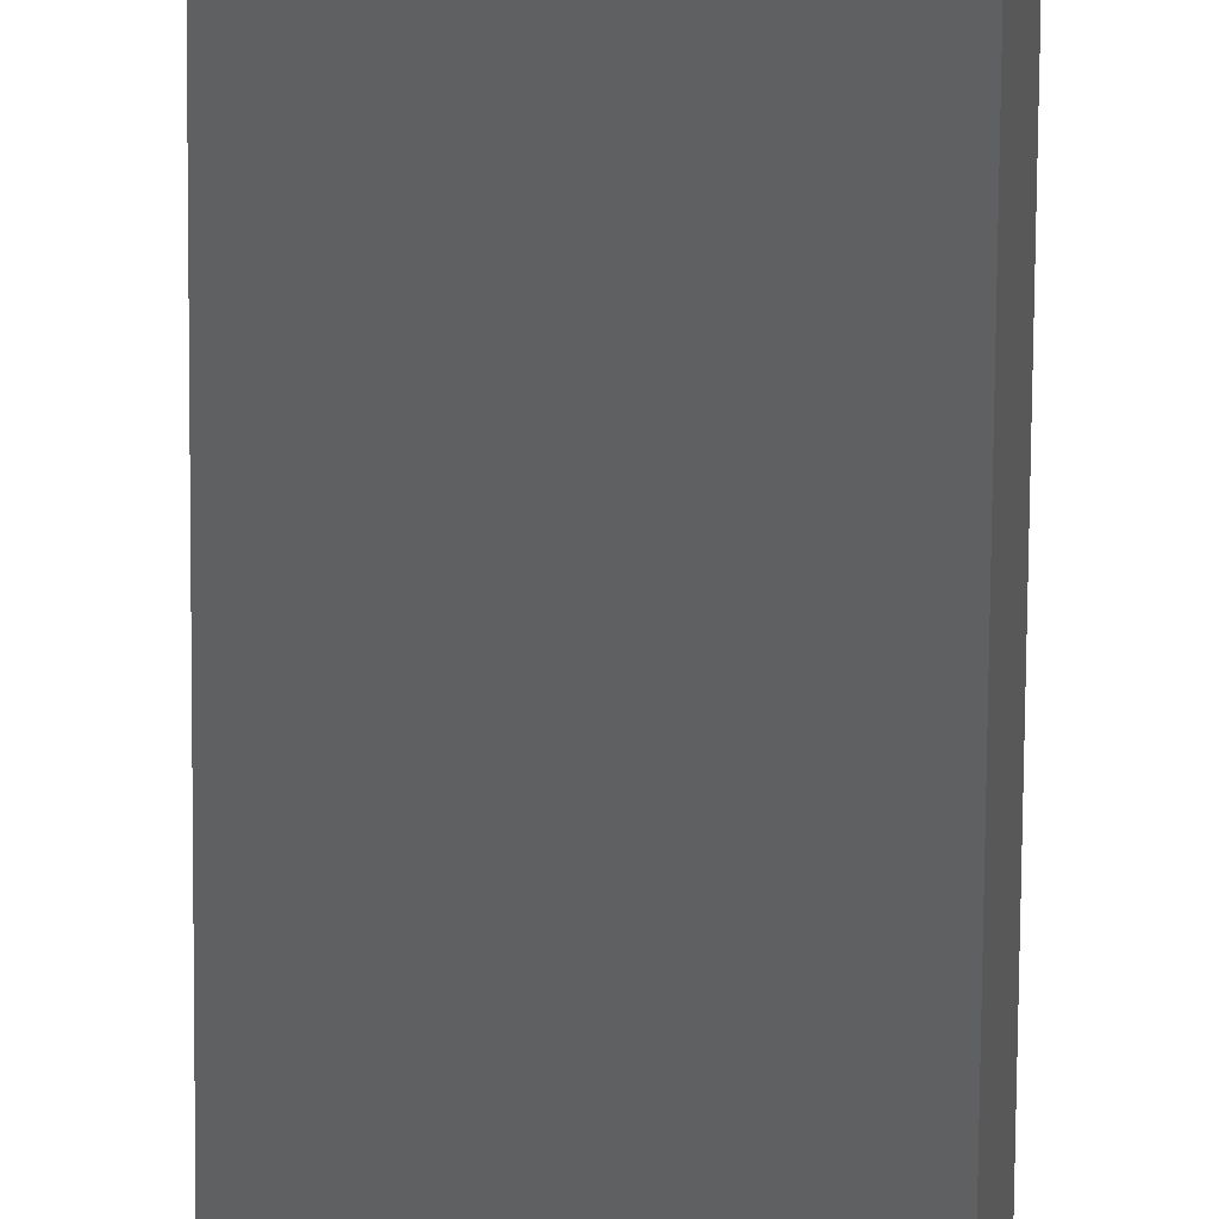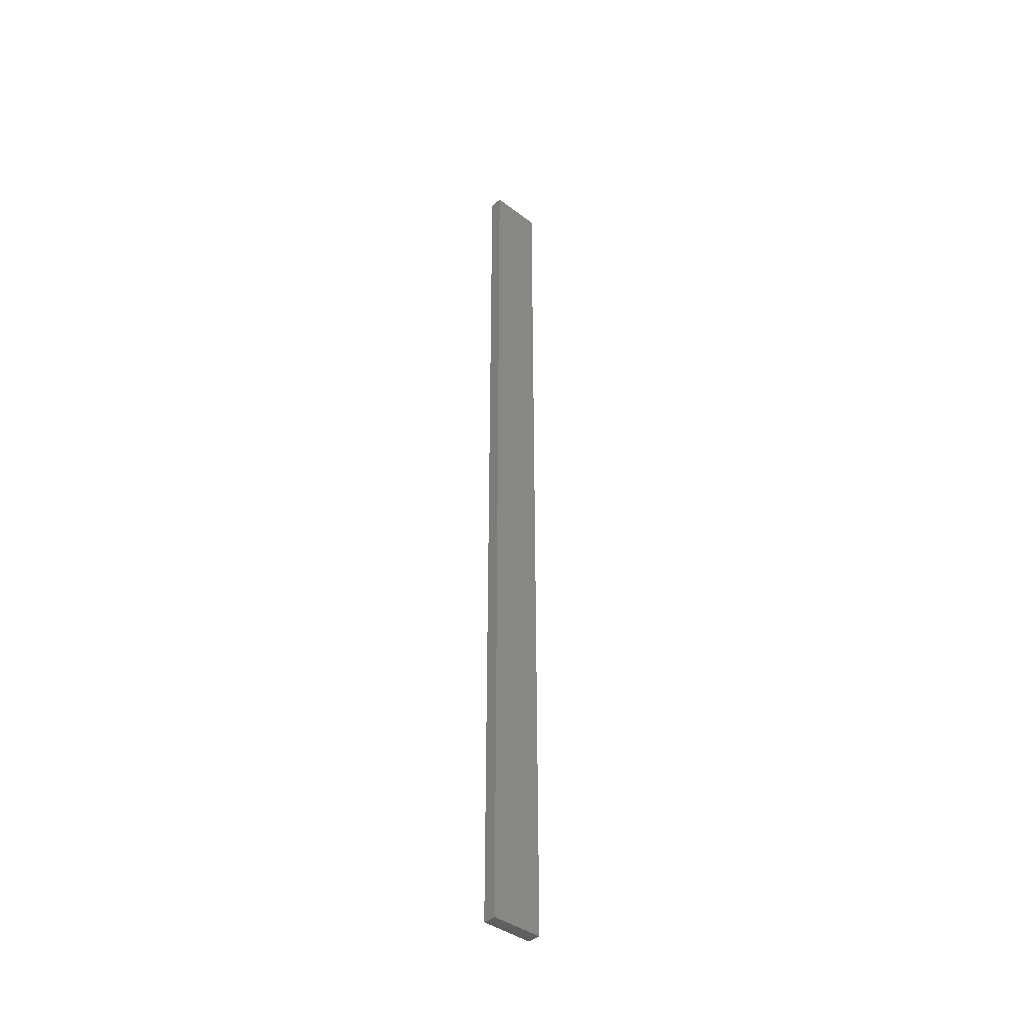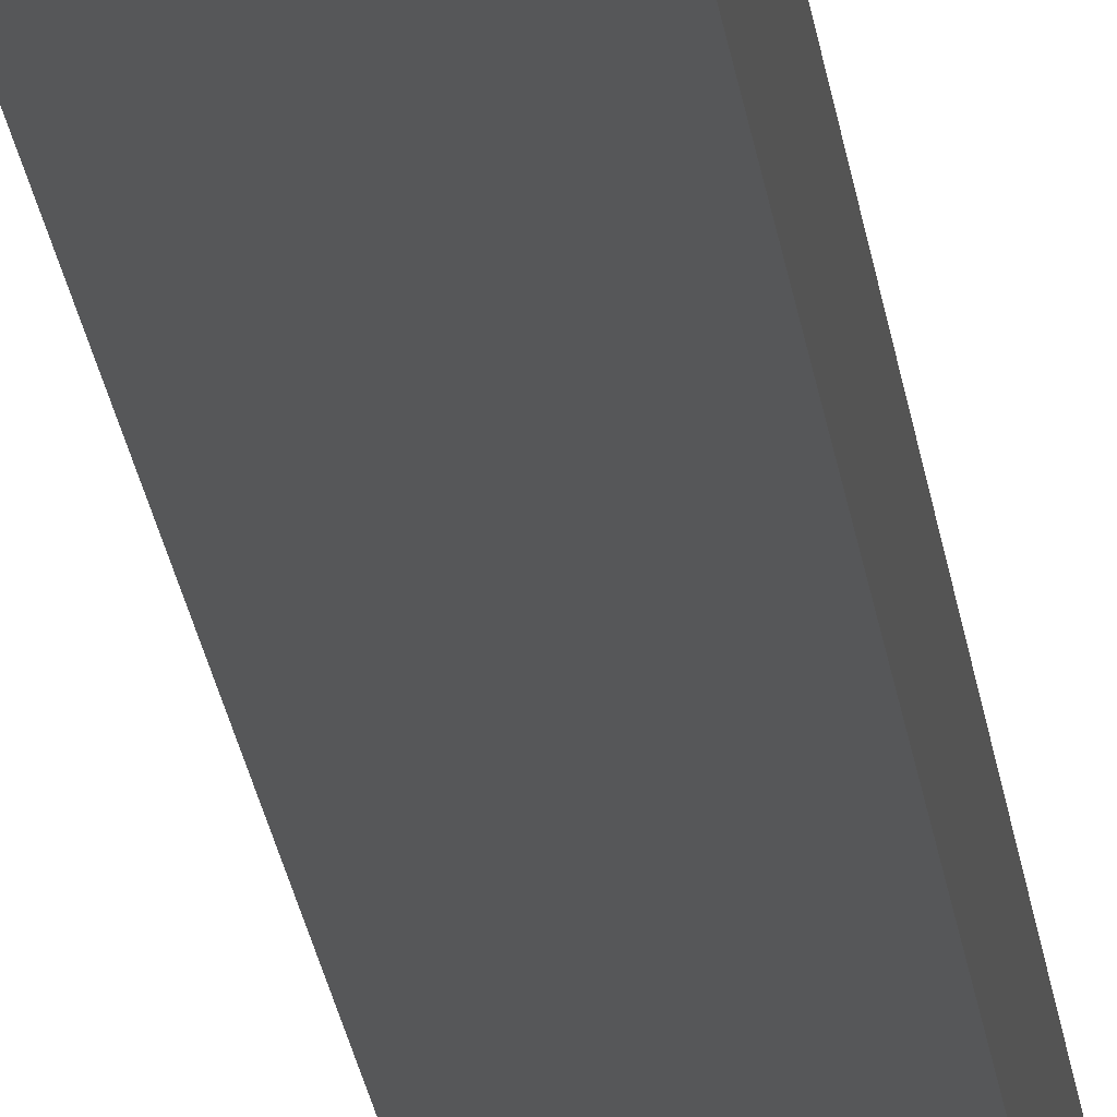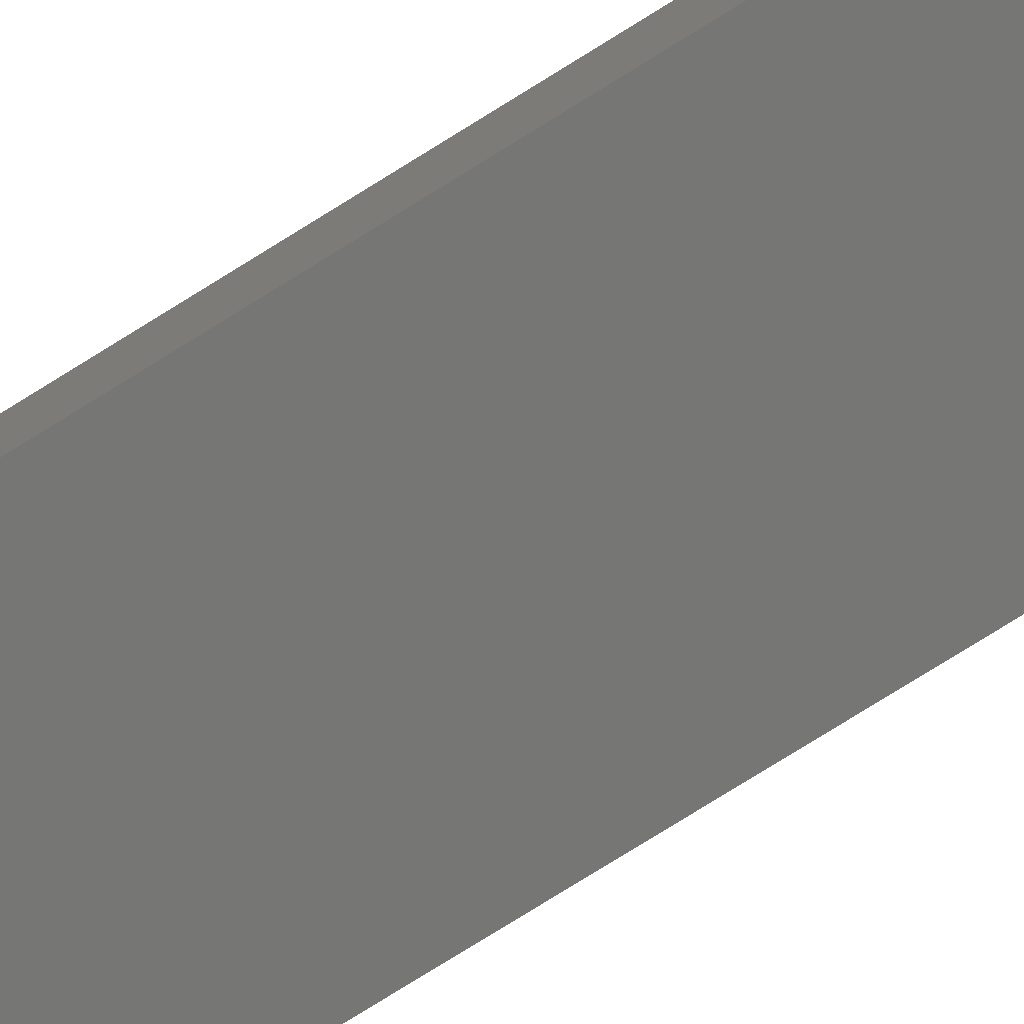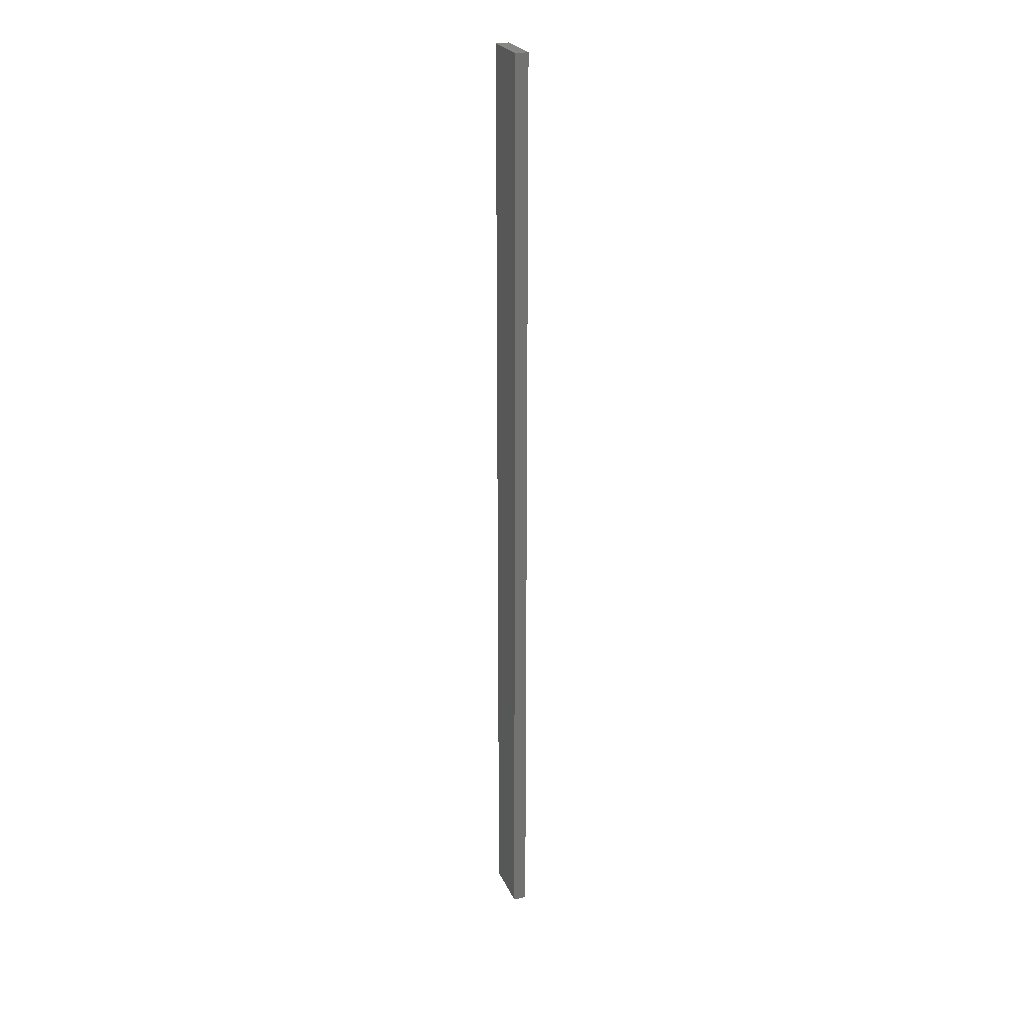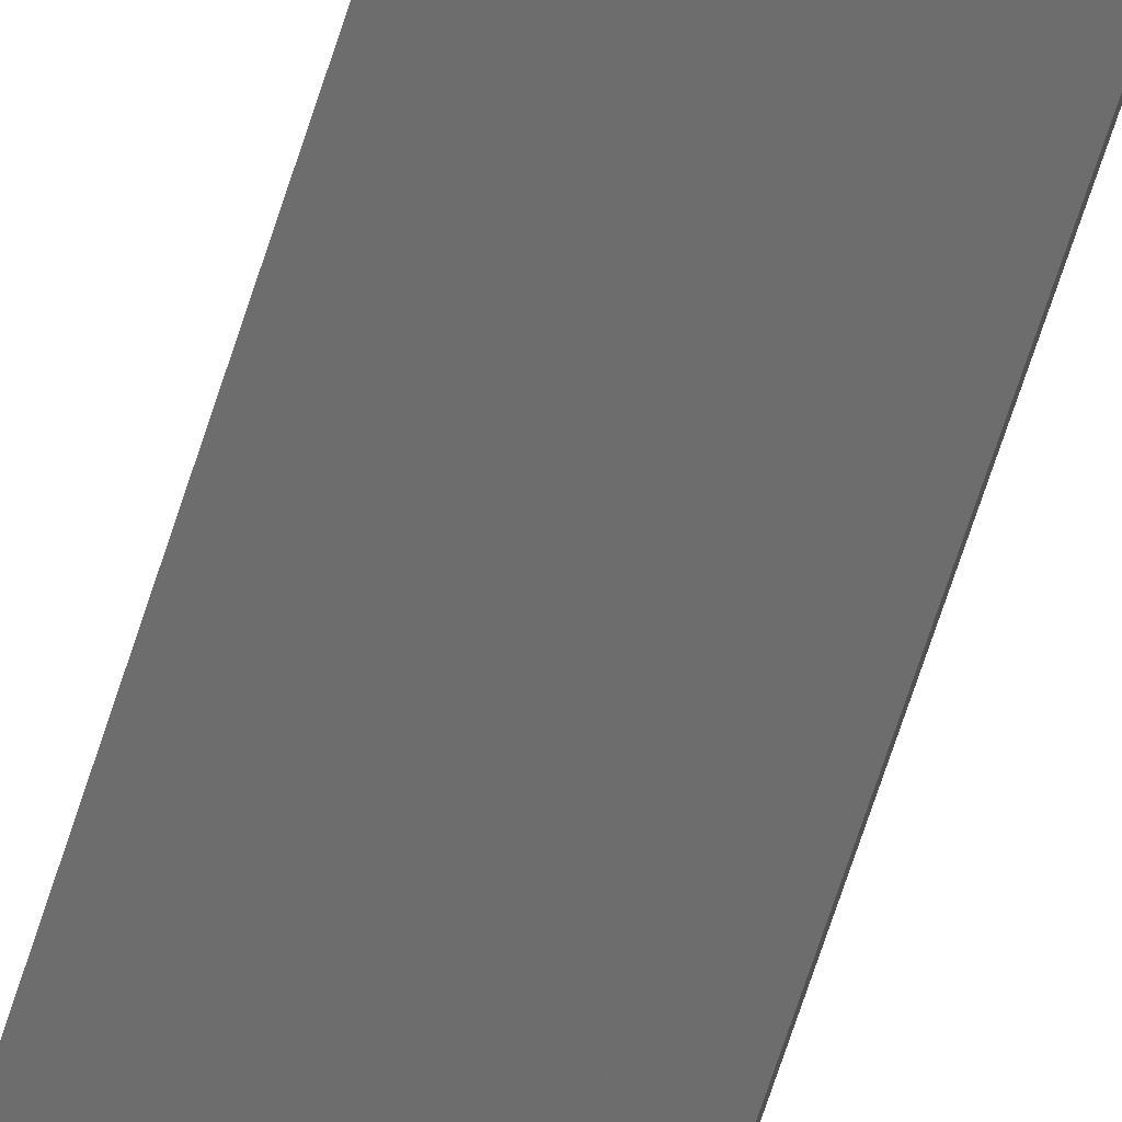
<metadata>
{"format":"stl","ext":"stl","renderer":"f3d","projection":"perspective","resolution":1024,"background":"white","views":[{"elev":-44.5,"azim":-0.3,"up":"+Y"},{"elev":-40.4,"azim":125.2,"up":"+Z"},{"elev":-13.4,"azim":4.1,"up":"+Y"},{"elev":-59.8,"azim":-54.9,"up":"+Y"},{"elev":25.0,"azim":58.3,"up":"+Z"},{"elev":-58.8,"azim":-16.5,"up":"+Y"}]}
</metadata>
<code>
# stl→obj: 16 verts, 28 faces
v 19.02 2.405 90.92
v 18.96 2.419 90.92
v 18.96 2.419 94.51
v 19.02 2.405 94.51
v 19.09 2.391 90.92
v 19.09 2.391 94.51
v 19.15 2.377 94.51
v 19.15 2.377 90.92
v 19.14 2.328 90.92
v 19.14 2.328 94.51
v 18.95 2.37 94.51
v 19.01 2.356 90.92
v 19.01 2.356 94.51
v 18.95 2.37 90.92
v 19.08 2.342 90.92
v 19.08 2.342 94.51
f 1 2 3
f 1 3 4
f 5 4 6
f 5 6 7
f 5 1 4
f 8 5 7
f 9 8 7
f 9 7 10
f 11 12 13
f 14 12 11
f 13 15 16
f 16 15 10
f 12 15 13
f 15 9 10
f 2 14 11
f 2 11 3
f 9 15 8
f 15 5 8
f 15 12 5
f 12 1 5
f 12 14 1
f 14 2 1
f 16 10 7
f 6 16 7
f 13 16 6
f 4 13 6
f 3 11 13
f 3 13 4

</code>
